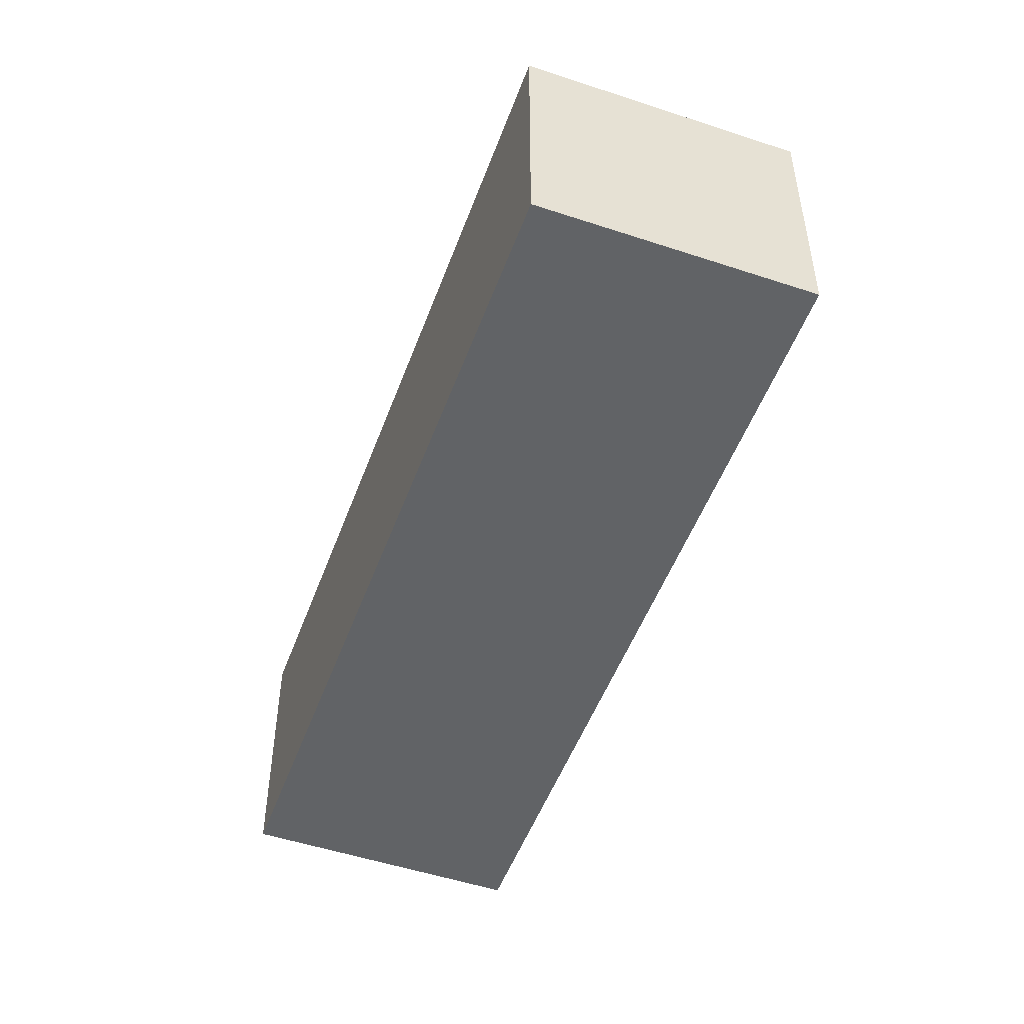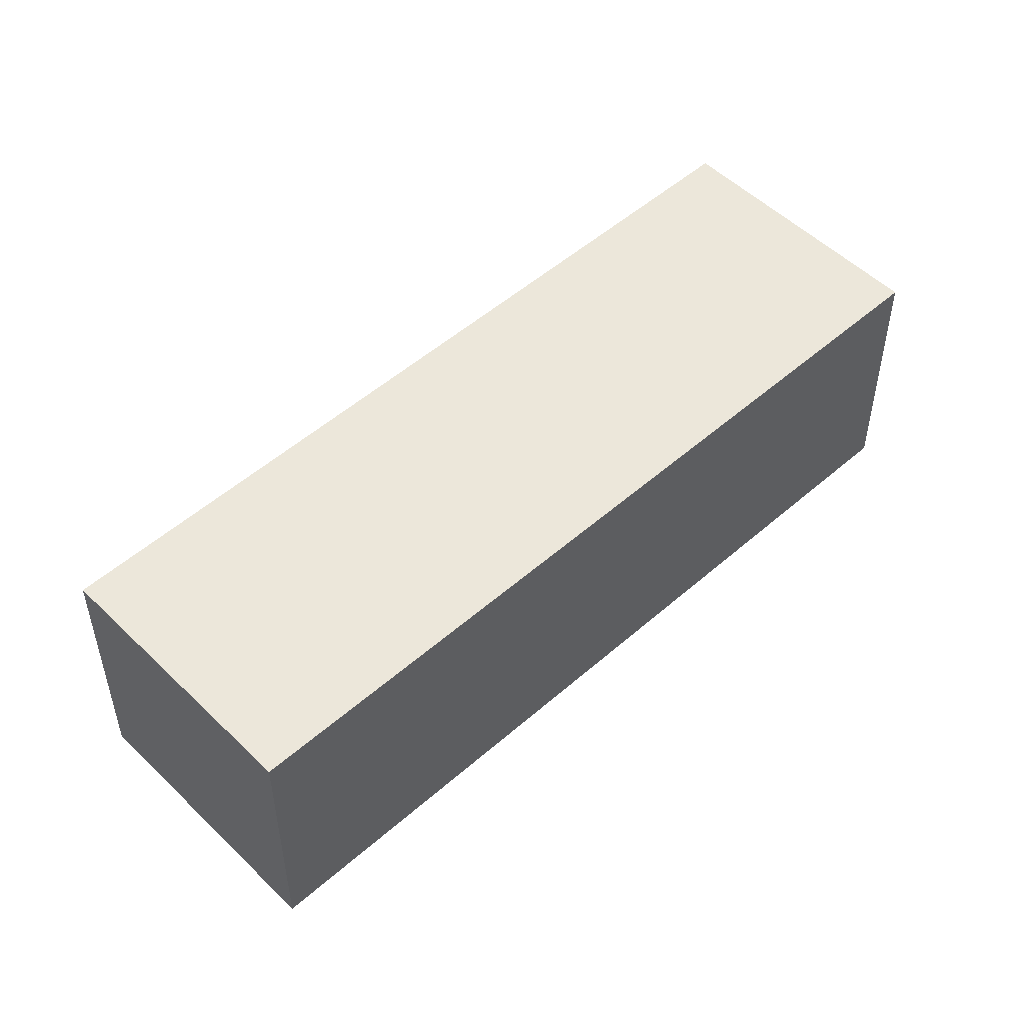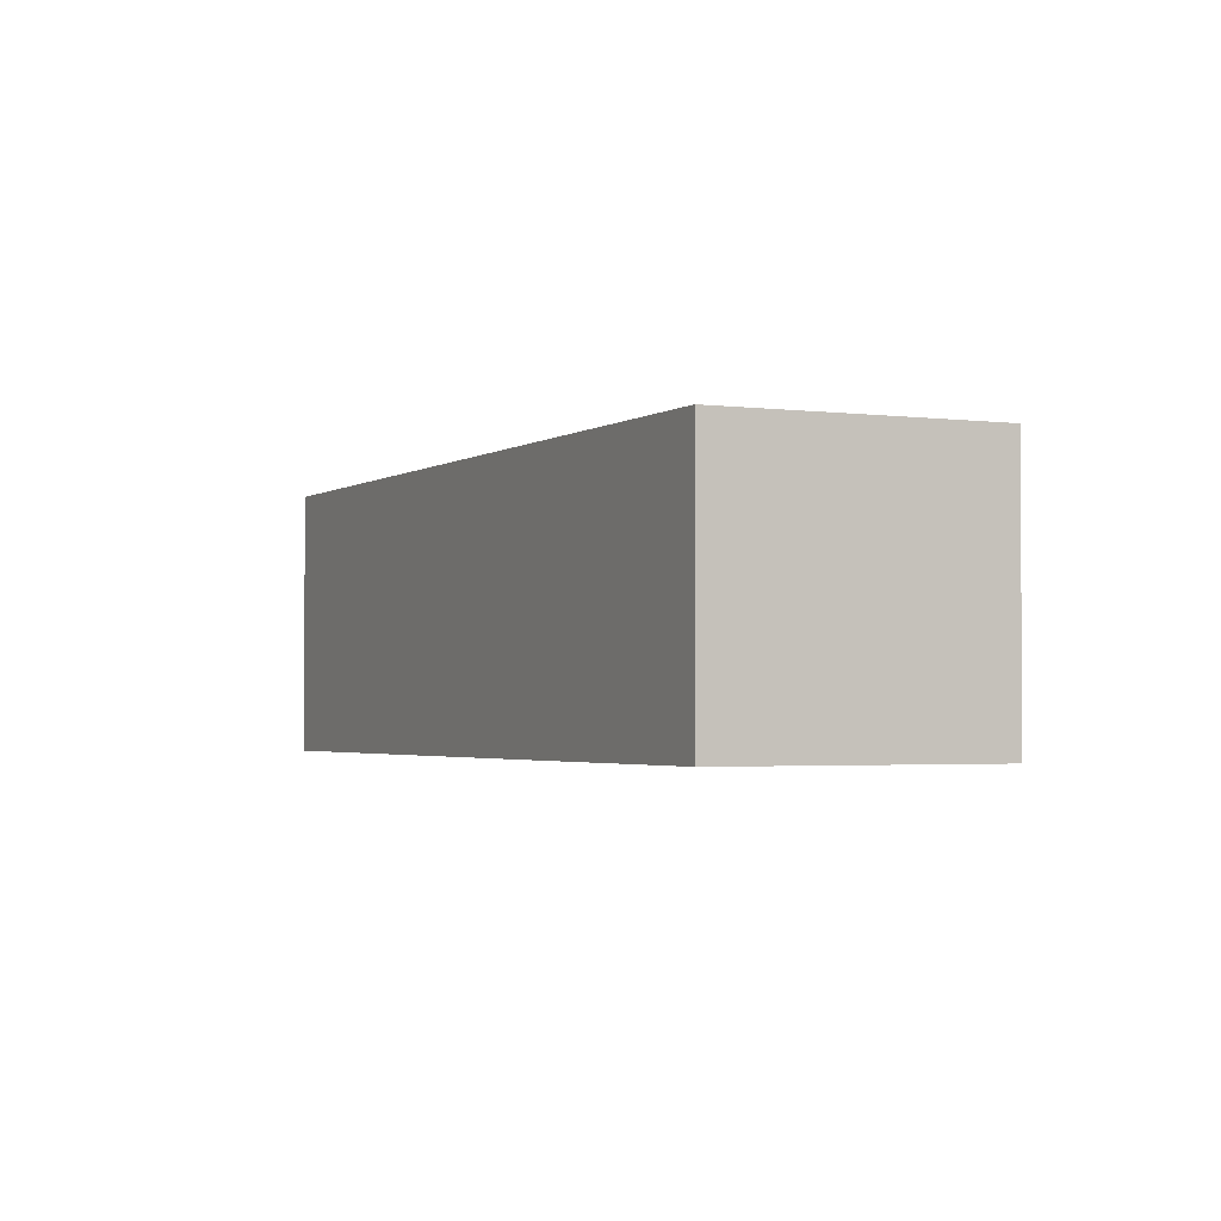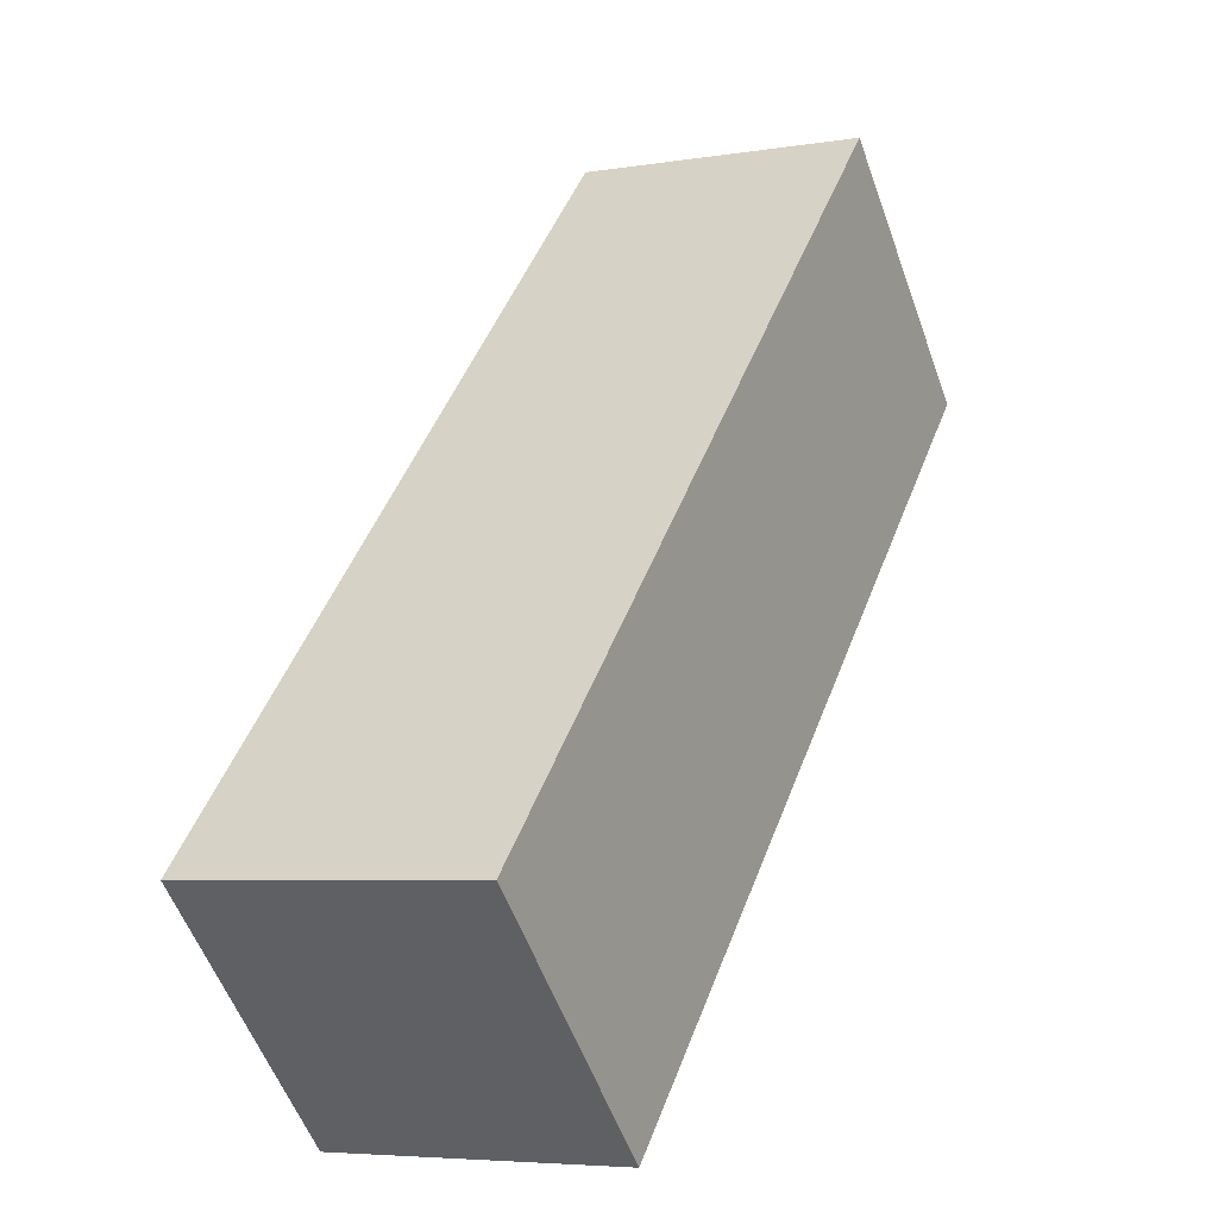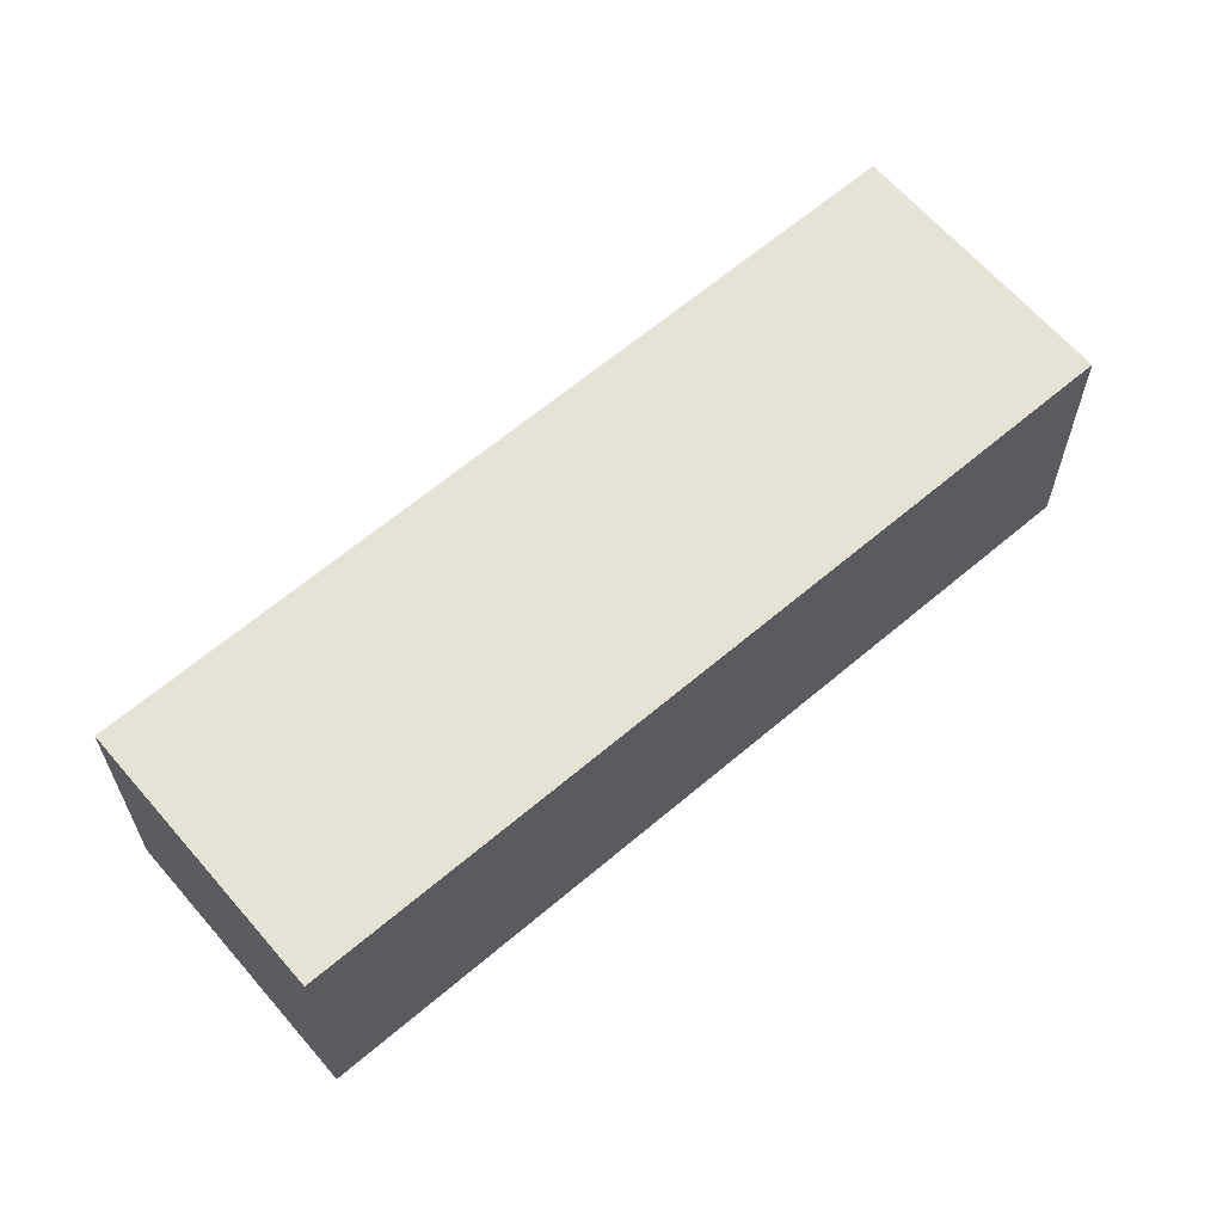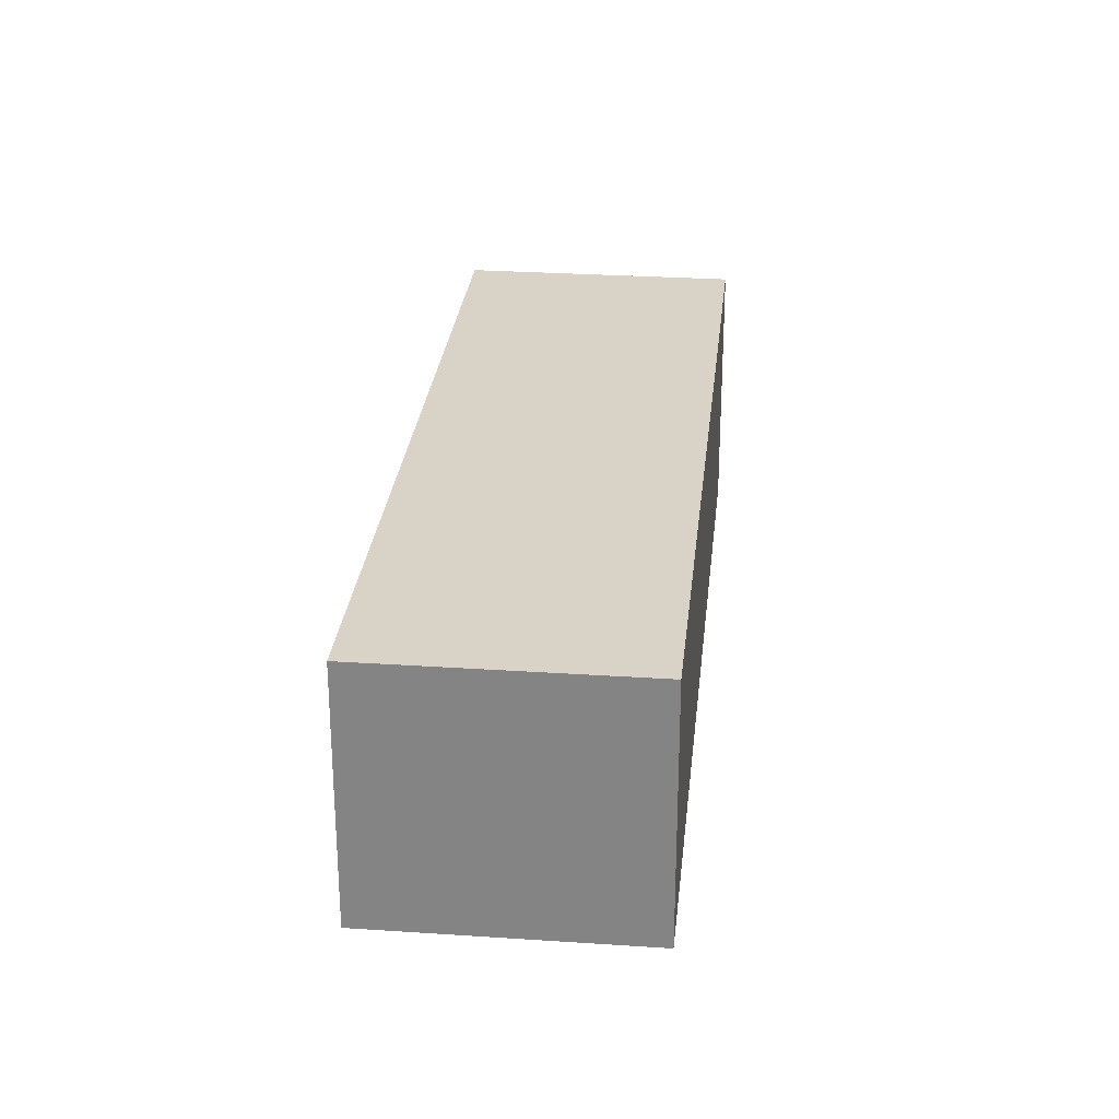
<metadata>
{"format":"obj","ext":"obj","renderer":"f3d","projection":"perspective","resolution":1024,"background":"white","views":[{"elev":-50.8,"azim":115.5,"up":"+Y"},{"elev":51.7,"azim":1.9,"up":"+Y"},{"elev":-2.3,"azim":-70.0,"up":"+Y"},{"elev":-5.4,"azim":117.4,"up":"+Z"},{"elev":63.8,"azim":-175.2,"up":"+Y"},{"elev":27.8,"azim":-38.7,"up":"+Y"}]}
</metadata>
<code>
v  1.277 1.662 1.257
v  3.907 1.662 -3.966
v  0 1.662 1.018e-16
v  5.183 1.662 -2.709
v  3.907 2.428e-16 -3.966
v  0 0 0
v  1.277 -7.697e-17 1.257
v  5.183 1.659e-16 -2.709
g defaultobject
f 1 2 3
f 2 1 4
f 5 3 2
f 3 5 6
f 6 1 3
f 1 6 7
f 7 4 1
f 4 7 8
f 8 2 4
f 2 8 5
f 5 7 6
f 7 5 8

</code>
